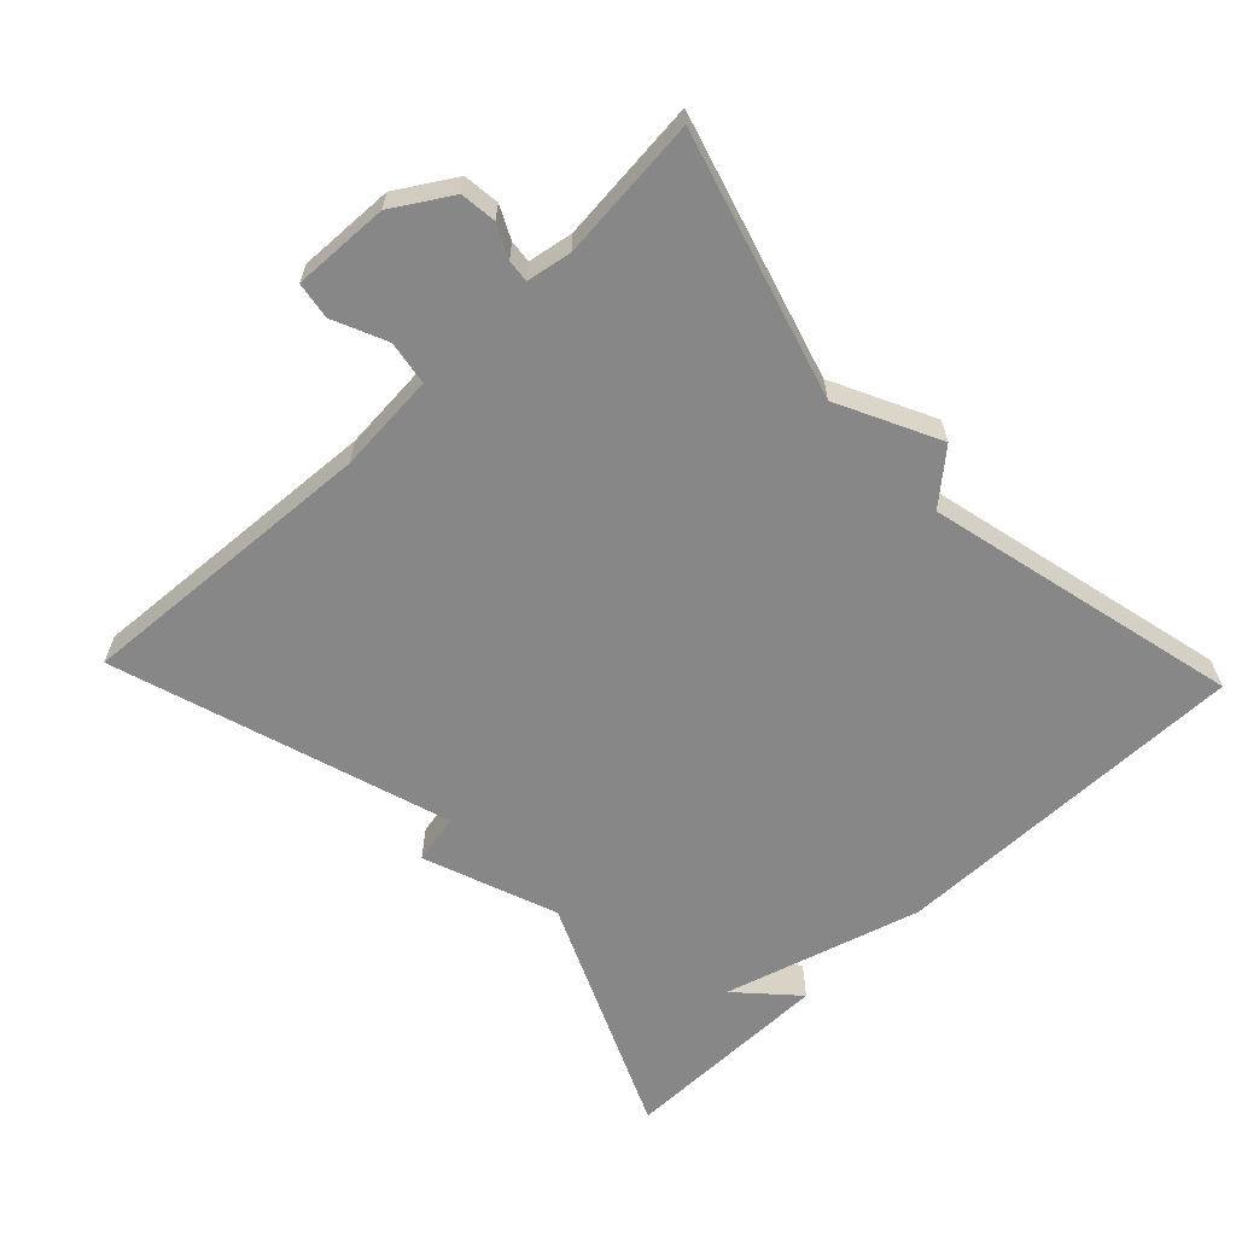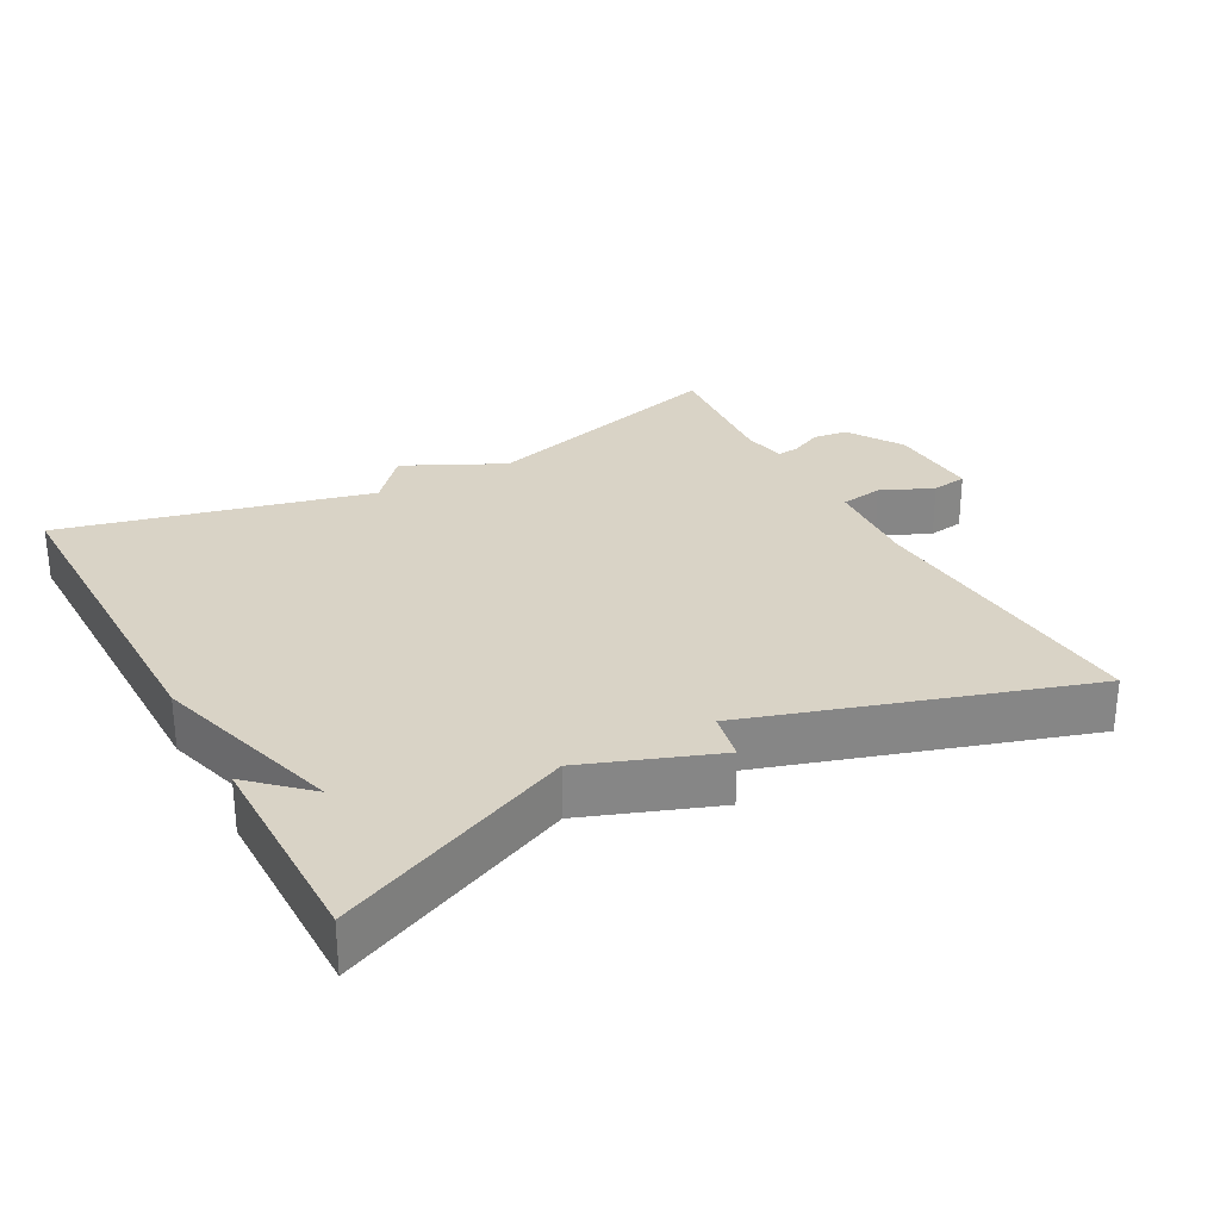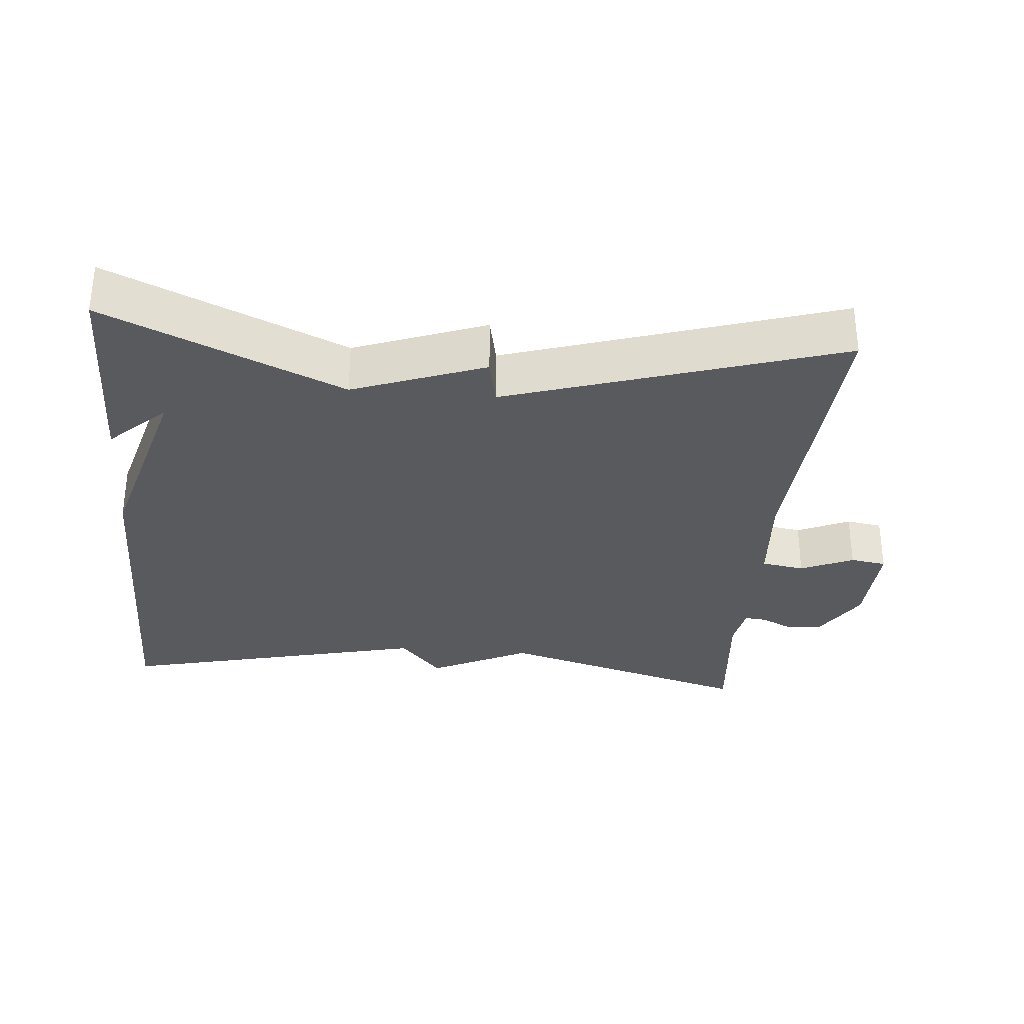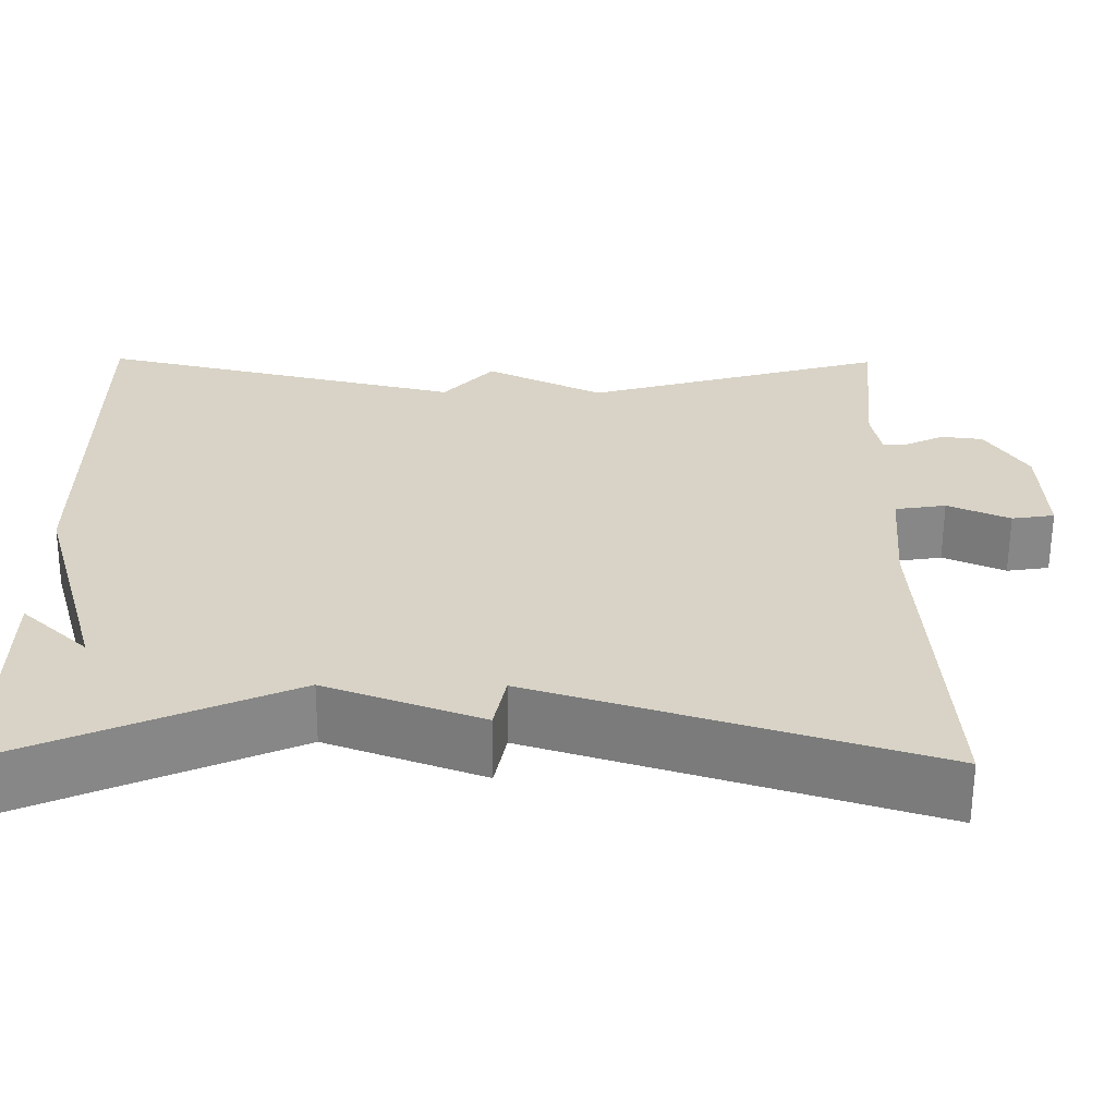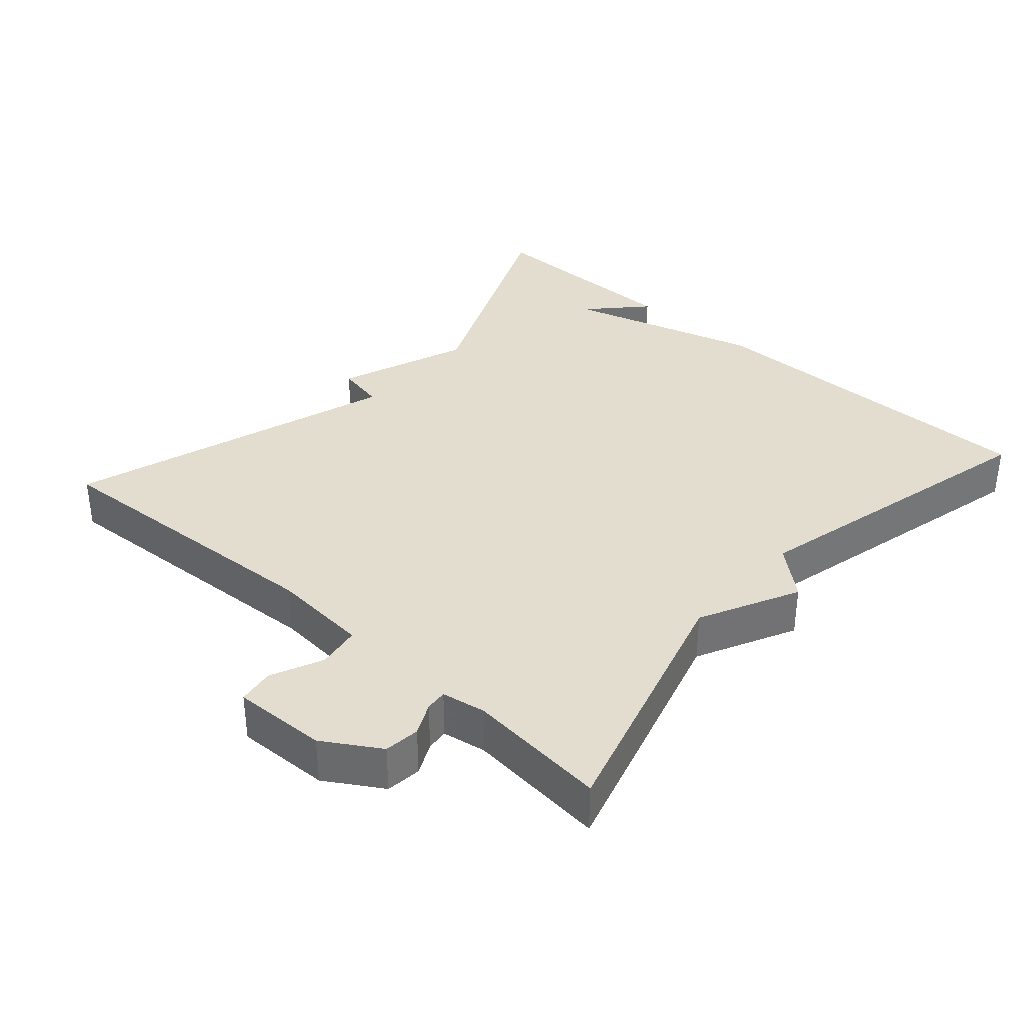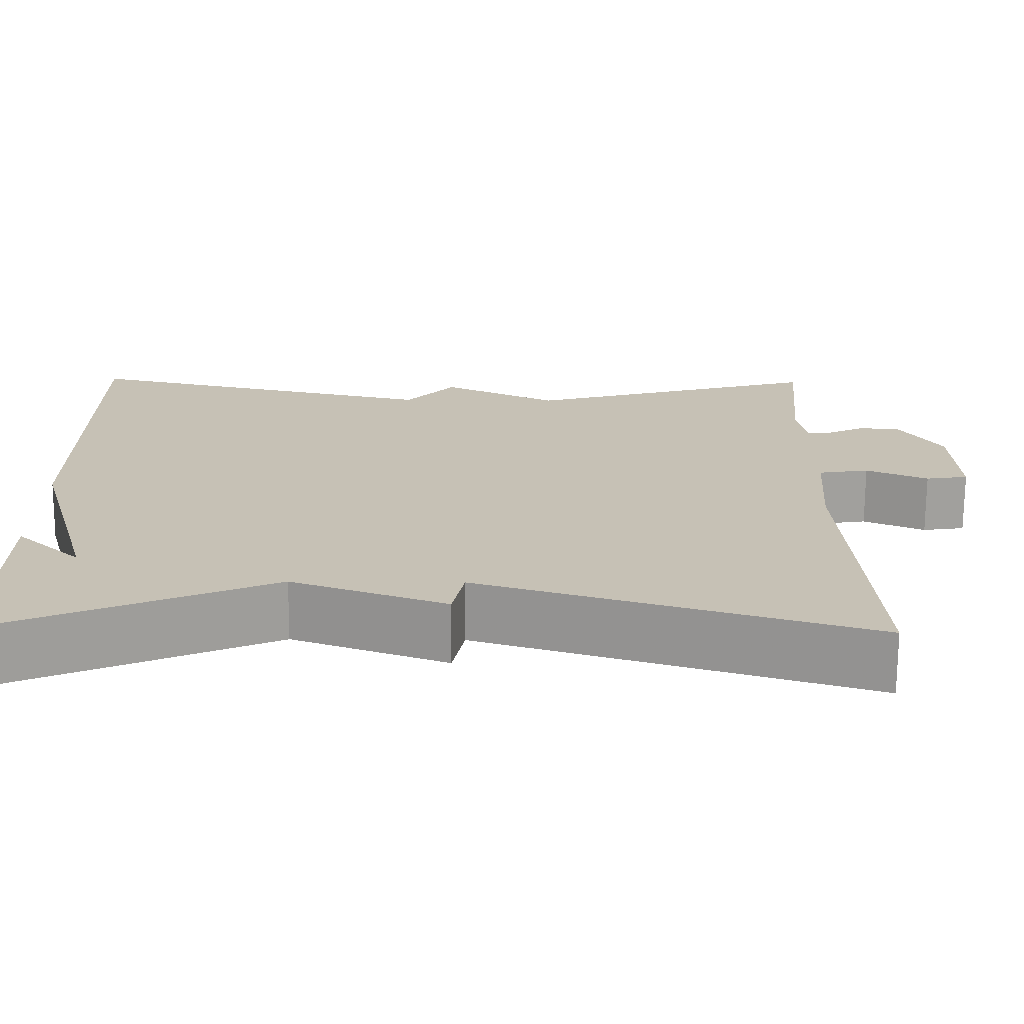
<metadata>
{"format":"obj","ext":"obj","renderer":"f3d","projection":"perspective","resolution":1024,"background":"white","views":[{"elev":-62.4,"azim":-46.4,"up":"+Y"},{"elev":28.3,"azim":151.4,"up":"+Y"},{"elev":-31.6,"azim":175.0,"up":"+Y"},{"elev":-62.2,"azim":179.7,"up":"+Z"},{"elev":35.6,"azim":-48.3,"up":"+Y"},{"elev":-71.3,"azim":179.7,"up":"+Z"}]}
</metadata>
<code>
v -0.5 0.07 0.5
v -0.138 0.07 0.395
v 0.002 0.07 0.464
v 0.062 0.07 0.395
v 0.5 0.07 0.5
v 0.498 0.07 -0.002
v 0.419 0.07 -0.276
v 0.498 0.07 -0.202
v 0.5 0.07 -0.5
v 0.167 0.07 -0.352
v -0.019 0.07 -0.421
v -0.033 0.07 -0.352
v -0.5 0.07 -0.5
v -0.475 0.07 -0.077
v -0.486 0.07 0.062
v -0.547 0.07 0.072
v -0.621 0.07 0.039
v -0.672 0.07 0.047
v -0.667 0.07 0.18
v -0.618 0.07 0.259
v -0.568 0.07 0.265
v -0.523 0.07 0.243
v -0.492 0.07 0.24
v -0.481 0.07 0.302
v -0.5 0 0.5
v -0.138 0 0.395
v 0.002 0 0.464
v 0.062 0 0.395
v 0.5 0 0.5
v 0.498 0 -0.002
v 0.419 0 -0.276
v 0.498 0 -0.202
v 0.5 0 -0.5
v 0.167 0 -0.352
v -0.019 0 -0.421
v -0.033 0 -0.352
v -0.5 0 -0.5
v -0.475 0 -0.077
v -0.486 0 0.062
v -0.547 0 0.072
v -0.621 0 0.039
v -0.672 0 0.047
v -0.667 0 0.18
v -0.618 0 0.259
v -0.568 0 0.265
v -0.523 0 0.243
v -0.492 0 0.24
v -0.481 0 0.302
f 20 21 22
f 19 20 22
f 18 19 22
f 17 18 22
f 16 17 22
f 15 16 22 23
f 14 15 23 24
f 12 13 14
f 10 11 12
f 10 12 14 24
f 7 8 9
f 24 1 2
f 10 24 2
f 9 10 2
f 7 9 2
f 4 5 6 7
f 2 3 4 7
f 46 45 44
f 46 44 43
f 46 43 42
f 46 42 41
f 46 41 40
f 47 46 40 39
f 48 47 39 38
f 38 37 36
f 36 35 34
f 48 38 36 34
f 33 32 31
f 26 25 48
f 26 48 34
f 26 34 33
f 26 33 31
f 31 30 29 28
f 31 28 27 26
f 1 25 26 2
f 2 26 27 3
f 3 27 28 4
f 4 28 29 5
f 5 29 30 6
f 6 30 31 7
f 7 31 32 8
f 8 32 33 9
f 9 33 34 10
f 10 34 35 11
f 11 35 36 12
f 12 36 37 13
f 13 37 38 14
f 14 38 39 15
f 15 39 40 16
f 16 40 41 17
f 17 41 42 18
f 18 42 43 19
f 19 43 44 20
f 20 44 45 21
f 21 45 46 22
f 22 46 47 23
f 23 47 48 24
f 24 48 25 1

</code>
